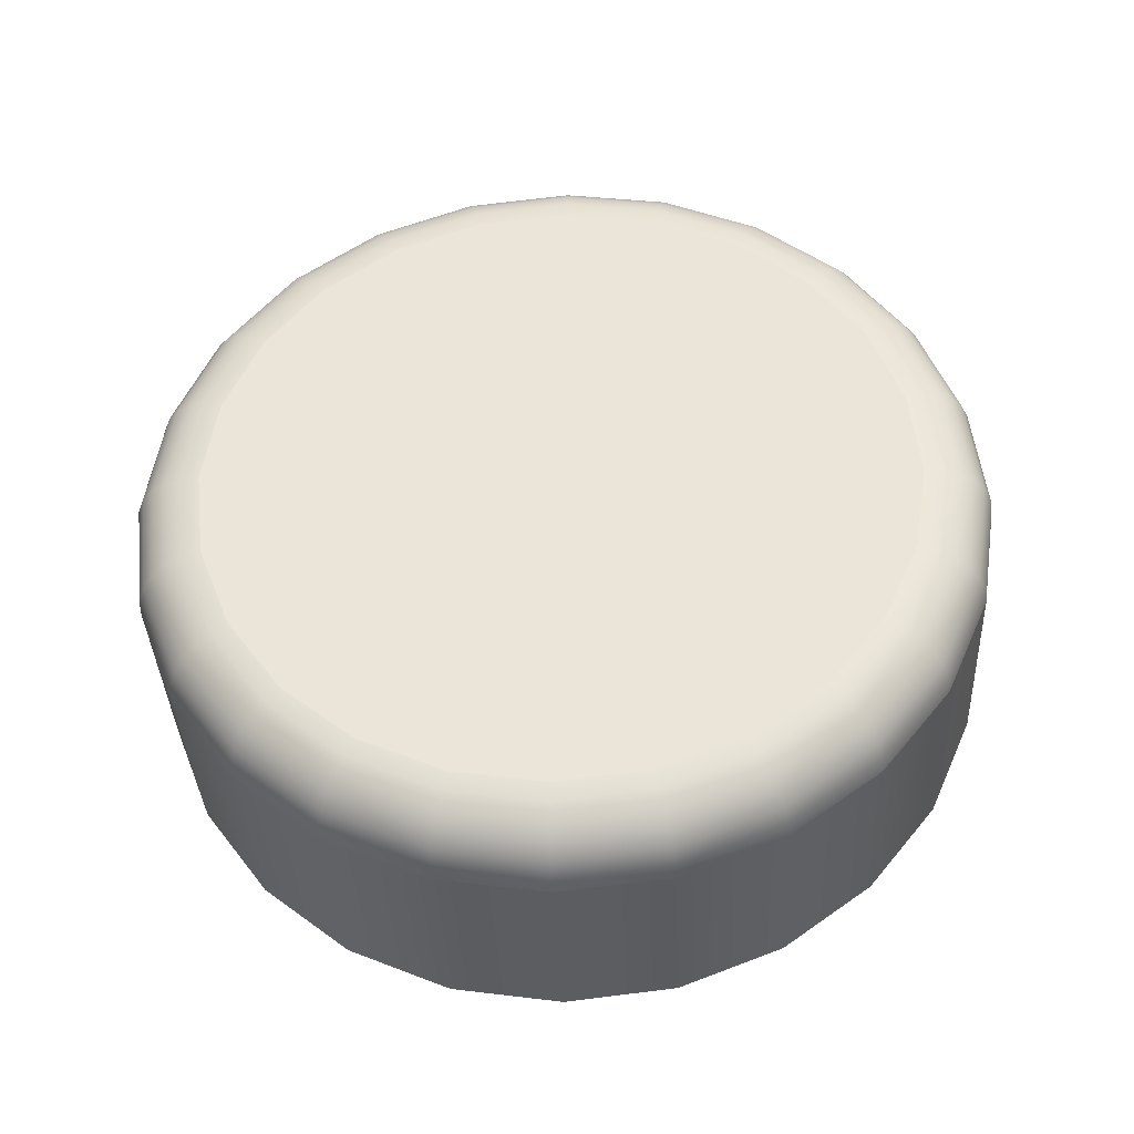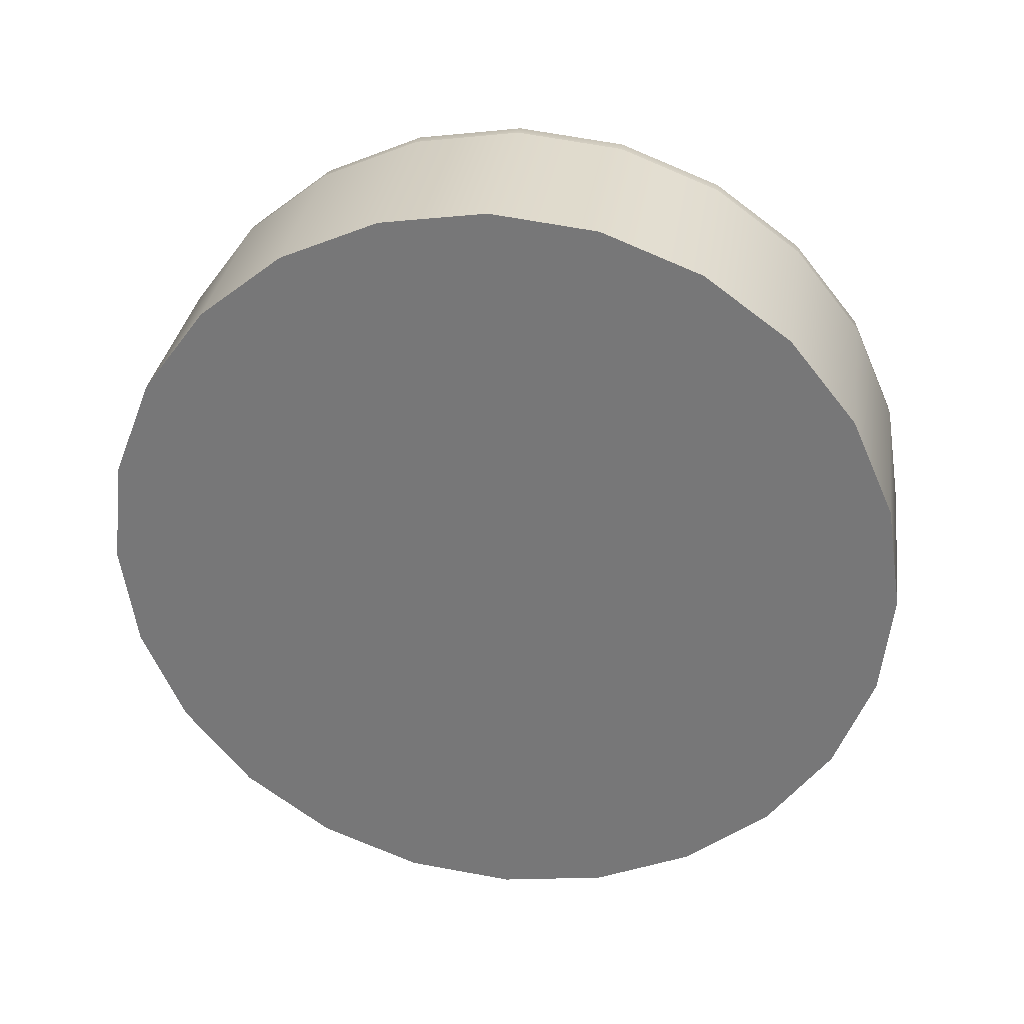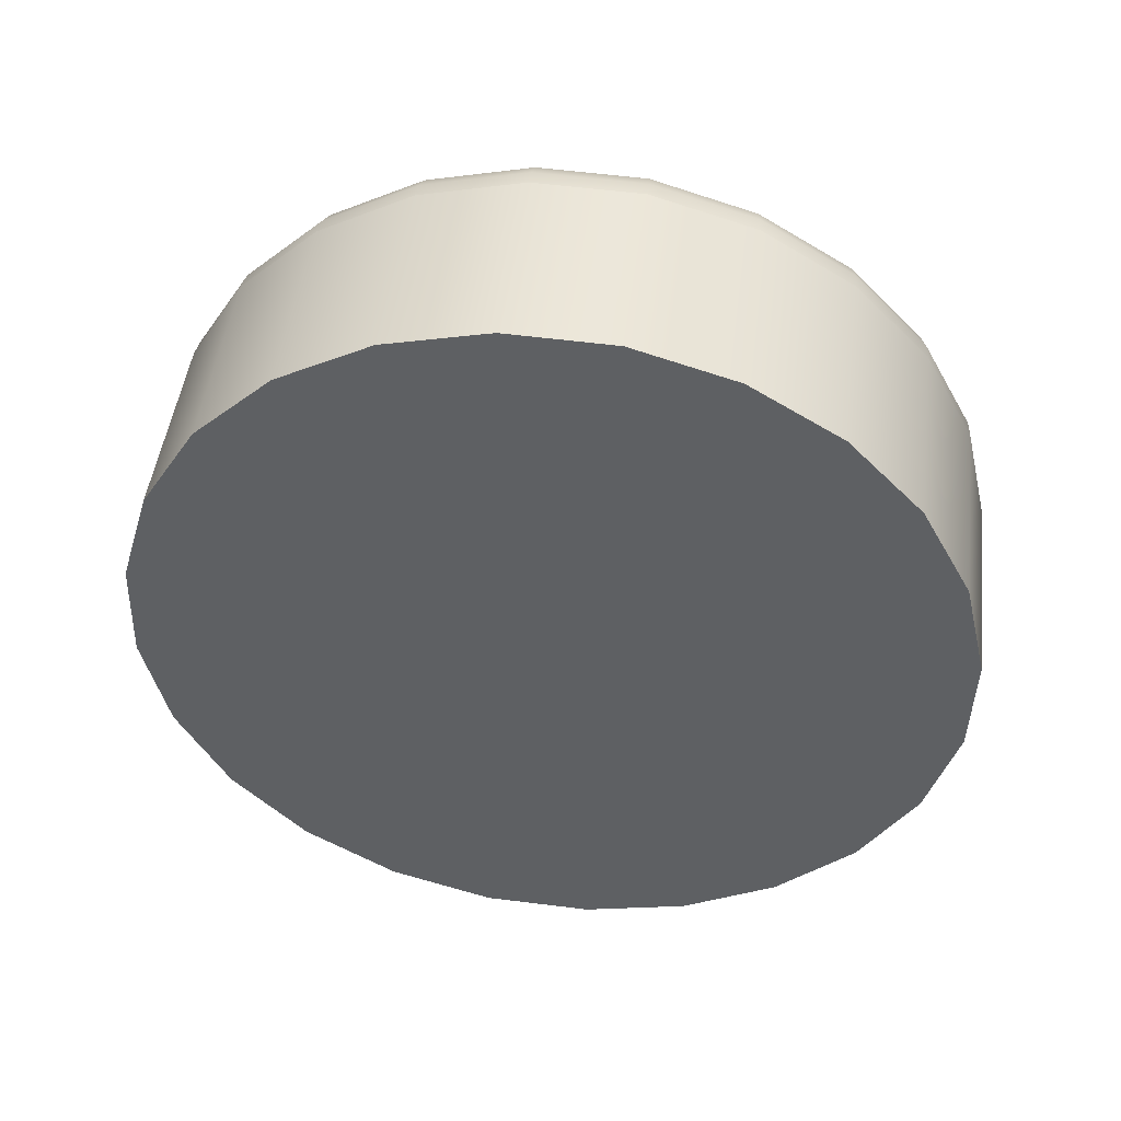
<metadata>
{"format":"obj","ext":"obj","renderer":"f3d","projection":"perspective","resolution":1024,"background":"white","views":[{"elev":60.7,"azim":81.9,"up":"+Z"},{"elev":-57.9,"azim":-172.8,"up":"+Z"},{"elev":-47.6,"azim":-138.5,"up":"+Z"}]}
</metadata>
<code>
o Component_5_54/Component_5/mesh11/mesh11-geometry#mesh11-geometry
v -0.086 -0.2629 0.249
v -0.08582 -0.2555 0.2492
v -0.08427 -0.2701 0.2491
v -0.08781 -0.2559 0.2633
v -0.08374 -0.2484 0.2497
v -0.08799 -0.2633 0.2631
v -0.08573 -0.2488 0.2638
v -0.08076 -0.2767 0.2494
v -0.08626 -0.2705 0.2631
v -0.08782 -0.2559 0.2645
v -0.08576 -0.2489 0.265
v -0.07992 -0.2421 0.2504
v -0.08191 -0.2425 0.2645
v -0.08629 -0.2705 0.2644
v -0.088 -0.2633 0.2643
v -0.08196 -0.2426 0.2657
v -0.08275 -0.277 0.2635
v -0.0757 -0.282 0.25
v -0.08279 -0.277 0.2647
v -0.08769 -0.2633 0.2655
v -0.08549 -0.2491 0.2662
v -0.08175 -0.2429 0.2669
v -0.0746 -0.237 0.2513
v -0.07659 -0.2374 0.2654
v -0.08257 -0.2767 0.2659
v -0.086 -0.2703 0.2656
v -0.08751 -0.256 0.2657
v -0.07667 -0.2375 0.2666
v -0.07769 -0.2824 0.264
v -0.06943 -0.2859 0.2508
v -0.07776 -0.2823 0.2653
v -0.07762 -0.282 0.2665
v -0.08544 -0.2701 0.2666
v -0.08708 -0.2632 0.2666
v -0.08494 -0.2494 0.2673
v -0.0813 -0.2434 0.2679
v -0.07655 -0.238 0.2678
v -0.07142 -0.2863 0.2648
v -0.06816 -0.2335 0.2523
v -0.07015 -0.2339 0.2664
v -0.0821 -0.2763 0.267
v -0.08691 -0.2562 0.2668
v -0.07026 -0.234 0.2676
v -0.07153 -0.2862 0.2661
v -0.06438 -0.2884 0.2658
v -0.06239 -0.288 0.2517
v -0.0715 -0.2858 0.2672
v -0.07729 -0.2814 0.2675
v -0.08621 -0.2632 0.2675
v -0.08605 -0.2564 0.2677
v -0.08415 -0.2499 0.2681
v -0.07625 -0.2386 0.2688
v -0.07025 -0.2345 0.2687
v -0.06453 -0.2883 0.267
v -0.06102 -0.2318 0.2534
v -0.06301 -0.2321 0.2674
v -0.07133 -0.2851 0.2682
v -0.08142 -0.2757 0.2678
v -0.08463 -0.2698 0.2675
v -0.08064 -0.2441 0.2688
v -0.06317 -0.2323 0.2686
v -0.06462 -0.2878 0.2681
v -0.05704 -0.2886 0.2668
v -0.05723 -0.2885 0.268
v -0.05505 -0.2883 0.2527
v -0.06464 -0.2871 0.2691
v -0.07678 -0.2807 0.2684
v -0.08514 -0.2631 0.2681
v -0.08499 -0.2566 0.2683
v -0.08317 -0.2503 0.2687
v -0.07012 -0.2353 0.2697
v -0.06328 -0.2328 0.2698
v -0.05744 -0.2881 0.2692
v -0.05368 -0.232 0.2544
v -0.05567 -0.2324 0.2685
v -0.05587 -0.2325 0.2697
v -0.07104 -0.2842 0.2691
v -0.08364 -0.2694 0.2682
v -0.07577 -0.2394 0.2696
v -0.07982 -0.2448 0.2693
v -0.0561 -0.233 0.2708
v -0.05766 -0.2873 0.2701
v -0.04792 -0.2865 0.2538
v -0.04991 -0.2869 0.2679
v -0.05014 -0.2868 0.2691
v -0.06459 -0.2862 0.2699
v -0.07613 -0.2798 0.2689
v -0.08395 -0.2629 0.2684
v -0.0838 -0.2568 0.2686
v -0.08208 -0.2509 0.269
v -0.06333 -0.2336 0.2707
v -0.05636 -0.2338 0.2717
v -0.05047 -0.2864 0.2702
v -0.04664 -0.2341 0.2554
v -0.04863 -0.2345 0.2694
v -0.04887 -0.2347 0.2706
v -0.04922 -0.2351 0.2717
v -0.07064 -0.2832 0.2696
v -0.08056 -0.2751 0.2684
v -0.08252 -0.2689 0.2685
v -0.06987 -0.2362 0.2705
v -0.07517 -0.2404 0.2701
v -0.07889 -0.2456 0.2696
v -0.04966 -0.2358 0.2726
v -0.05787 -0.2864 0.2709
v -0.05088 -0.2857 0.2711
v -0.04147 -0.283 0.2548
v -0.04346 -0.2834 0.2689
v -0.04373 -0.2833 0.2701
v -0.06448 -0.285 0.2705
v -0.07538 -0.2788 0.2692
v -0.07959 -0.2743 0.2688
v -0.06334 -0.2346 0.2715
v -0.05017 -0.2368 0.2733
v -0.05133 -0.2848 0.2719
v -0.04417 -0.2829 0.2712
v -0.04038 -0.238 0.2561
v -0.04237 -0.2384 0.2702
v -0.04264 -0.2385 0.2714
v -0.0431 -0.2389 0.2725
v -0.04371 -0.2395 0.2734
v -0.07017 -0.2821 0.2699
v -0.06953 -0.2373 0.271
v -0.07447 -0.2414 0.2704
v -0.05661 -0.2348 0.2724
v -0.04443 -0.2403 0.274
v -0.05806 -0.2852 0.2714
v -0.05181 -0.2837 0.2723
v -0.04543 -0.2816 0.2728
v -0.04475 -0.2823 0.2721
v -0.03616 -0.2779 0.2557
v -0.03815 -0.2783 0.2697
v -0.03844 -0.2782 0.2709
v -0.06431 -0.2838 0.2707
v -0.06328 -0.2358 0.2719
v -0.05069 -0.2378 0.2737
v -0.04521 -0.2412 0.2743
v -0.04617 -0.2806 0.2732
v -0.03969 -0.2775 0.2729
v -0.03897 -0.278 0.272
v -0.03531 -0.2434 0.2567
v -0.03731 -0.2437 0.2708
v -0.03761 -0.2439 0.272
v -0.03889 -0.2447 0.2739
v -0.06911 -0.2384 0.2712
v -0.05686 -0.236 0.2728
v -0.04078 -0.2459 0.2748
v -0.03979 -0.2453 0.2745
v -0.05821 -0.284 0.2715
v -0.05227 -0.2826 0.2724
v -0.04691 -0.2796 0.2733
v -0.04056 -0.2769 0.2736
v -0.04152 -0.2762 0.2739
v -0.03432 -0.272 0.2705
v -0.03464 -0.272 0.2716
v -0.03233 -0.2716 0.2564
v -0.03815 -0.2442 0.273
v -0.06317 -0.237 0.2721
v -0.05121 -0.239 0.2737
v -0.046 -0.2422 0.2744
v -0.04179 -0.2467 0.2748
v -0.04249 -0.2754 0.274
v -0.03523 -0.2718 0.2727
v -0.03706 -0.2711 0.2742
v -0.0318 -0.2499 0.257
v -0.03379 -0.2503 0.2711
v -0.03411 -0.2504 0.2723
v -0.03657 -0.2512 0.2748
v -0.03472 -0.2506 0.2734
v -0.05707 -0.2372 0.2729
v -0.03887 -0.2521 0.2751
v -0.0377 -0.2516 0.2751
v -0.03817 -0.2707 0.2746
v -0.03931 -0.2702 0.2746
v -0.03606 -0.2715 0.2736
v -0.03225 -0.2649 0.2709
v -0.03258 -0.2649 0.2721
v -0.03026 -0.2645 0.2569
v -0.03555 -0.2509 0.2742
v -0.03321 -0.2648 0.2732
v -0.03516 -0.2646 0.2747
v -0.03635 -0.2644 0.275
v -0.03008 -0.2571 0.2571
v -0.03207 -0.2575 0.2712
v -0.0324 -0.2575 0.2723
v -0.03619 -0.258 0.2752
v -0.03499 -0.2578 0.2749
v -0.03303 -0.2576 0.2734
v -0.03758 -0.2643 0.275
v -0.03743 -0.2581 0.2752
v -0.03409 -0.2647 0.2741
v -0.03391 -0.2577 0.2743
f 1 2 3
f 3 2 1
f 2 1 4
f 4 1 2
f 5 3 2
f 2 3 5
f 1 3 6
f 6 3 1
f 6 4 1
f 1 4 6
f 4 7 2
f 2 7 4
f 8 3 5
f 5 3 8
f 5 2 7
f 7 2 5
f 9 6 3
f 3 6 9
f 4 6 10
f 10 6 4
f 7 4 11
f 11 4 7
f 3 8 9
f 12 8 5
f 5 8 12
f 7 13 5
f 5 13 7
f 9 14 6
f 9 8 3
f 15 10 6
f 6 10 15
f 10 11 4
f 4 11 10
f 11 16 7
f 7 16 11
f 17 9 8
f 8 9 17
f 18 8 12
f 12 5 13
f 13 5 12
f 12 8 18
f 13 7 16
f 16 7 13
f 14 9 19
f 19 9 14
f 6 14 9
f 15 6 14
f 14 6 15
f 15 20 10
f 10 20 15
f 11 10 21
f 21 10 11
f 16 11 22
f 22 11 16
f 8 18 17
f 17 18 8
f 23 18 12
f 12 18 23
f 12 13 23
f 23 13 12
f 13 16 24
f 24 16 13
f 17 19 9
f 9 19 17
f 19 25 14
f 14 25 19
f 14 26 15
f 15 26 14
f 20 15 26
f 26 15 20
f 27 10 20
f 20 10 27
f 27 21 10
f 10 21 27
f 21 22 11
f 11 22 21
f 16 22 28
f 28 22 16
f 29 17 18
f 18 17 29
f 30 18 23
f 23 18 30
f 24 23 13
f 13 23 24
f 28 24 16
f 16 24 28
f 19 17 31
f 31 17 19
f 25 19 32
f 32 19 25
f 26 14 25
f 25 14 26
f 26 33 20
f 20 33 26
f 20 34 27
f 27 34 20
f 21 27 35
f 35 27 21
f 22 21 36
f 36 21 22
f 37 28 22
f 22 28 37
f 29 31 17
f 17 31 29
f 29 18 38
f 38 18 29
f 30 38 18
f 18 38 30
f 39 30 23
f 23 30 39
f 23 24 39
f 39 24 23
f 24 28 40
f 40 28 24
f 31 32 19
f 19 32 31
f 25 32 41
f 41 32 25
f 25 41 26
f 26 41 25
f 33 26 41
f 41 26 33
f 34 20 33
f 33 20 34
f 42 27 34
f 34 27 42
f 42 35 27
f 27 35 42
f 35 36 21
f 21 36 35
f 22 36 37
f 37 36 22
f 28 37 43
f 43 37 28
f 31 29 44
f 44 29 31
f 38 44 29
f 29 44 38
f 38 30 45
f 45 30 38
f 46 30 39
f 39 30 46
f 40 39 24
f 24 39 40
f 43 40 28
f 28 40 43
f 32 31 47
f 47 31 32
f 48 41 32
f 32 41 48
f 34 33 49
f 49 33 34
f 34 49 42
f 42 49 34
f 42 50 35
f 35 50 42
f 35 51 36
f 36 51 35
f 52 37 36
f 36 37 52
f 53 43 37
f 37 43 53
f 44 47 31
f 31 47 44
f 44 38 54
f 54 38 44
f 46 45 30
f 30 45 46
f 45 54 38
f 38 54 45
f 55 46 39
f 39 46 55
f 39 40 55
f 55 40 39
f 40 43 56
f 56 43 40
f 47 57 32
f 32 57 47
f 41 48 58
f 58 48 41
f 48 32 57
f 57 32 48
f 59 49 33
f 33 49 59
f 50 42 49
f 49 42 50
f 51 35 50
f 50 35 51
f 60 36 51
f 51 36 60
f 37 52 53
f 43 53 61
f 61 53 43
f 53 52 37
f 47 44 62
f 62 44 47
f 54 62 44
f 44 62 54
f 45 46 63
f 63 46 45
f 54 45 64
f 64 45 54
f 65 46 55
f 55 46 65
f 56 55 40
f 40 55 56
f 61 56 43
f 43 56 61
f 57 47 66
f 66 47 57
f 67 58 48
f 48 58 67
f 48 57 67
f 67 57 48
f 49 59 68
f 68 59 49
f 33 41 59
f 59 41 33
f 49 68 50
f 50 68 49
f 50 69 51
f 51 69 50
f 36 60 52
f 52 60 36
f 51 70 60
f 60 70 51
f 71 53 52
f 52 53 71
f 72 61 53
f 53 61 72
f 62 66 47
f 47 66 62
f 62 54 73
f 73 54 62
f 65 63 46
f 46 63 65
f 63 64 45
f 45 64 63
f 64 73 54
f 54 73 64
f 74 65 55
f 55 65 74
f 56 75 55
f 55 75 56
f 61 76 56
f 56 76 61
f 57 66 77
f 77 66 57
f 77 67 57
f 57 67 77
f 78 68 59
f 59 68 78
f 58 59 41
f 41 59 58
f 69 50 68
f 68 50 69
f 70 51 69
f 69 51 70
f 79 52 60
f 60 52 79
f 80 60 70
f 70 60 80
f 53 71 72
f 72 71 53
f 72 81 61
f 61 81 72
f 66 62 82
f 82 62 66
f 73 82 62
f 62 82 73
f 65 83 63
f 63 83 65
f 63 84 64
f 64 84 63
f 64 85 73
f 73 85 64
f 83 65 74
f 74 65 83
f 74 55 75
f 75 55 74
f 75 56 76
f 76 56 75
f 76 61 81
f 81 61 76
f 86 77 66
f 66 77 86
f 67 77 87
f 87 77 67
f 68 78 88
f 88 78 68
f 59 58 78
f 78 58 59
f 68 88 69
f 69 88 68
f 69 89 70
f 70 89 69
f 52 79 71
f 71 79 52
f 60 80 79
f 79 80 60
f 70 90 80
f 80 90 70
f 91 72 71
f 71 72 91
f 81 72 92
f 92 72 81
f 66 82 86
f 86 82 66
f 73 93 82
f 82 93 73
f 84 63 83
f 83 63 84
f 85 64 84
f 84 64 85
f 93 73 85
f 85 73 93
f 94 83 74
f 74 83 94
f 75 95 74
f 74 95 75
f 76 96 75
f 75 96 76
f 81 97 76
f 76 97 81
f 77 86 98
f 98 86 77
f 98 87 77
f 77 87 98
f 87 99 67
f 67 99 87
f 100 88 78
f 78 88 100
f 99 78 58
f 58 78 99
f 89 69 88
f 88 69 89
f 90 70 89
f 89 70 90
f 101 71 79
f 79 71 101
f 102 79 80
f 80 79 102
f 103 80 90
f 90 80 103
f 91 92 72
f 72 92 91
f 71 101 91
f 91 101 71
f 92 104 81
f 81 104 92
f 105 86 82
f 82 86 105
f 106 82 93
f 93 82 106
f 83 107 84
f 84 107 83
f 84 108 85
f 85 108 84
f 85 109 93
f 93 109 85
f 107 83 94
f 94 83 107
f 94 74 95
f 95 74 94
f 95 75 96
f 96 75 95
f 96 76 97
f 97 76 96
f 97 81 104
f 104 81 97
f 110 98 86
f 86 98 110
f 87 98 111
f 111 98 87
f 99 87 112
f 112 87 99
f 58 67 99
f 99 67 58
f 88 100 89
f 89 100 88
f 78 99 100
f 100 99 78
f 90 89 100
f 100 89 90
f 79 102 101
f 101 102 79
f 80 103 102
f 102 103 80
f 103 90 112
f 112 90 103
f 91 113 92
f 92 113 91
f 113 91 101
f 101 91 113
f 104 92 114
f 114 92 104
f 86 105 110
f 110 105 86
f 105 82 115
f 115 82 105
f 106 115 82
f 82 115 106
f 93 116 106
f 106 116 93
f 108 84 107
f 107 84 108
f 109 85 108
f 108 85 109
f 116 93 109
f 109 93 116
f 117 107 94
f 94 107 117
f 95 118 94
f 94 118 95
f 96 119 95
f 95 119 96
f 97 120 96
f 96 120 97
f 104 121 97
f 97 121 104
f 98 110 122
f 122 110 98
f 122 111 98
f 98 111 122
f 111 112 87
f 87 112 111
f 112 100 99
f 99 100 112
f 112 90 100
f 100 90 112
f 123 101 102
f 102 101 123
f 124 102 103
f 103 102 124
f 111 103 112
f 125 92 113
f 113 92 125
f 101 123 113
f 113 123 101
f 125 114 92
f 92 114 125
f 114 126 104
f 104 126 114
f 127 110 105
f 105 110 127
f 115 128 105
f 105 128 115
f 115 106 129
f 129 106 115
f 130 106 116
f 116 106 130
f 107 131 108
f 108 132 109
f 109 132 108
f 109 133 116
f 116 133 109
f 131 107 117
f 117 107 131
f 117 94 118
f 118 94 117
f 118 95 119
f 119 95 118
f 119 96 120
f 120 96 119
f 120 97 121
f 121 97 120
f 134 122 110
f 110 122 134
f 122 124 111
f 111 124 122
f 112 103 111
f 102 124 123
f 123 124 102
f 124 103 111
f 111 103 124
f 113 135 125
f 125 135 113
f 135 113 123
f 123 113 135
f 114 125 136
f 136 125 114
f 126 114 137
f 137 114 126
f 121 104 126
f 126 104 121
f 110 127 134
f 134 127 110
f 127 105 128
f 128 105 127
f 128 115 138
f 138 115 128
f 130 129 106
f 106 129 130
f 129 138 115
f 115 138 129
f 130 116 139
f 139 116 130
f 108 131 107
f 132 108 131
f 131 108 132
f 133 109 132
f 132 109 133
f 140 116 133
f 133 116 140
f 141 131 117
f 117 131 141
f 117 118 141
f 141 118 117
f 118 119 142
f 142 119 118
f 119 120 143
f 143 120 119
f 121 144 120
f 120 144 121
f 134 145 122
f 122 145 134
f 145 124 122
f 122 124 145
f 145 123 124
f 124 123 145
f 146 125 135
f 135 125 146
f 123 145 135
f 146 136 125
f 125 136 146
f 136 137 114
f 114 137 136
f 137 147 126
f 126 147 137
f 126 148 121
f 121 148 126
f 149 134 127
f 127 134 149
f 128 150 127
f 127 150 128
f 138 151 128
f 128 151 138
f 129 130 152
f 152 130 129
f 138 129 153
f 153 129 138
f 140 139 116
f 116 139 140
f 139 152 130
f 130 152 139
f 132 131 154
f 154 131 132
f 132 154 133
f 133 154 132
f 133 155 140
f 140 155 133
f 156 131 141
f 141 131 156
f 142 141 118
f 118 141 142
f 143 142 119
f 119 142 143
f 157 143 120
f 120 143 157
f 144 121 148
f 157 120 144
f 144 120 157
f 158 145 134
f 134 145 158
f 135 158 146
f 146 158 135
f 135 145 123
f 158 135 145
f 145 135 158
f 136 146 159
f 159 146 136
f 137 136 160
f 160 136 137
f 147 137 161
f 161 137 147
f 148 126 147
f 147 126 148
f 148 121 144
f 149 158 134
f 134 158 149
f 149 127 150
f 150 127 149
f 150 128 151
f 151 128 150
f 151 138 162
f 162 138 151
f 152 153 129
f 129 153 152
f 153 162 138
f 138 162 153
f 140 163 139
f 139 163 140
f 152 139 164
f 164 139 152
f 156 154 131
f 131 154 156
f 155 133 154
f 154 133 155
f 163 140 155
f 155 140 163
f 165 156 141
f 141 156 165
f 141 142 165
f 165 142 141
f 142 143 166
f 143 157 167
f 167 157 143
f 148 168 144
f 144 168 148
f 157 144 169
f 169 144 157
f 170 146 158
f 158 146 170
f 170 159 146
f 146 159 170
f 159 160 136
f 136 160 159
f 160 161 137
f 137 161 160
f 161 171 147
f 147 171 161
f 147 172 148
f 148 172 147
f 170 158 149
f 149 158 170
f 150 170 149
f 149 170 150
f 151 159 150
f 150 159 151
f 153 152 173
f 173 152 153
f 162 153 174
f 174 153 162
f 175 139 163
f 163 139 175
f 175 164 139
f 139 164 175
f 164 173 152
f 152 173 164
f 154 156 176
f 176 156 154
f 154 176 155
f 155 176 154
f 155 177 163
f 163 177 155
f 178 156 165
f 165 156 178
f 166 165 142
f 142 165 166
f 167 166 143
f 143 166 167
f 166 143 142
f 169 167 157
f 157 167 169
f 168 148 172
f 172 148 168
f 179 144 168
f 168 144 179
f 179 169 144
f 144 169 179
f 159 170 150
f 150 170 159
f 160 159 151
f 151 159 160
f 161 160 162
f 162 160 161
f 171 161 174
f 174 161 171
f 172 147 171
f 171 147 172
f 173 174 153
f 153 174 173
f 174 161 162
f 162 161 174
f 163 180 175
f 175 180 163
f 164 175 181
f 181 175 164
f 173 164 182
f 182 164 173
f 178 176 156
f 156 176 178
f 177 155 176
f 176 155 177
f 180 163 177
f 177 163 180
f 183 178 165
f 165 178 183
f 165 166 183
f 183 166 165
f 166 167 184
f 184 167 166
f 167 169 185
f 185 169 167
f 172 186 168
f 168 186 172
f 168 187 179
f 179 187 168
f 169 179 188
f 188 179 169
f 162 160 151
f 151 160 162
f 189 171 174
f 174 171 189
f 171 190 172
f 172 190 171
f 174 173 189
f 189 173 174
f 191 175 180
f 180 175 191
f 191 181 175
f 175 181 191
f 181 182 164
f 164 182 181
f 176 178 184
f 184 178 176
f 177 176 185
f 185 176 177
f 177 185 180
f 180 185 177
f 183 184 178
f 178 184 183
f 184 183 166
f 166 183 184
f 185 184 167
f 167 184 185
f 188 185 169
f 169 185 188
f 186 172 190
f 190 172 186
f 187 168 186
f 186 168 187
f 192 179 187
f 187 179 192
f 192 188 179
f 179 188 192
f 190 171 189
f 189 171 190
f 182 189 173
f 173 189 182
f 180 188 191
f 191 188 180
f 187 191 181
f 182 181 186
f 184 185 176
f 176 185 184
f 188 180 185
f 185 180 188
f 186 190 182
f 182 190 186
f 187 186 181
f 181 186 187
f 192 187 191
f 191 187 192
f 192 191 188
f 188 191 192
f 189 182 190
f 190 182 189
f 181 191 187
f 186 181 182

</code>
